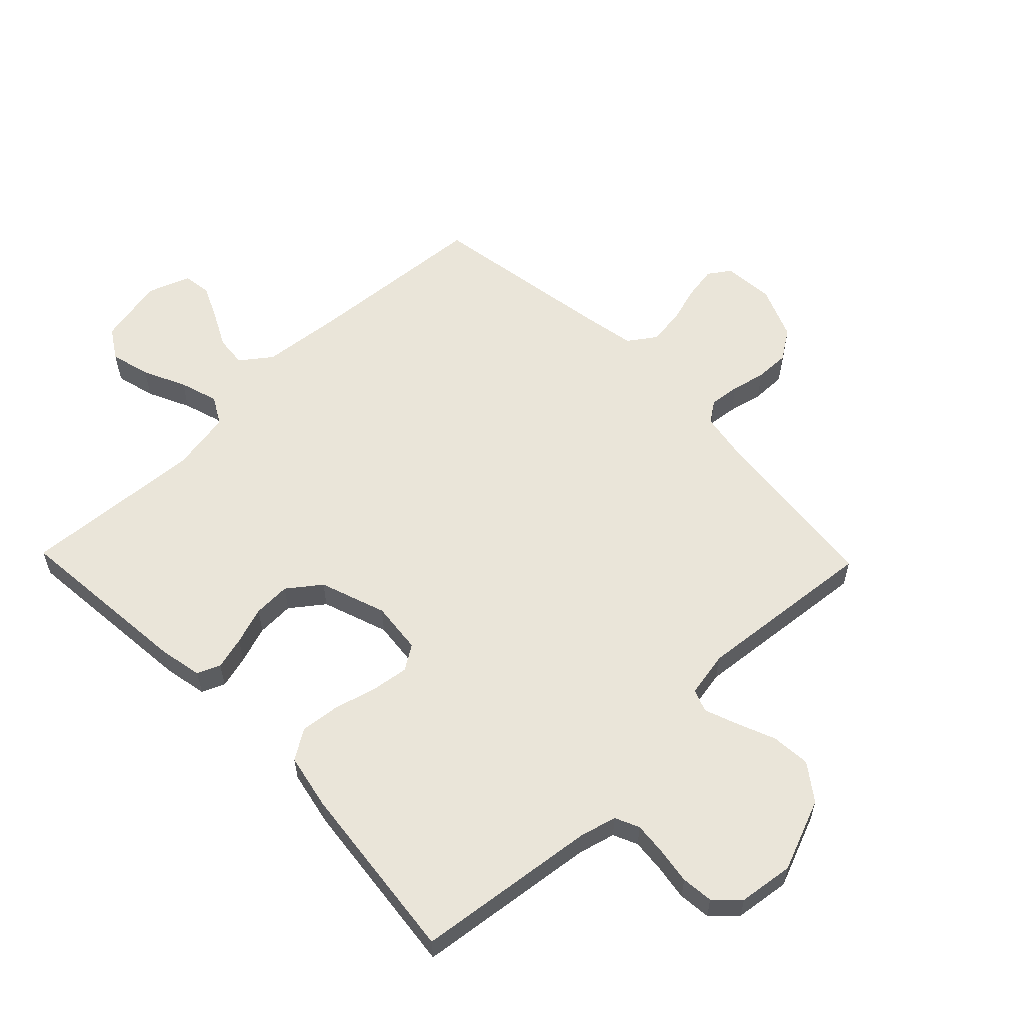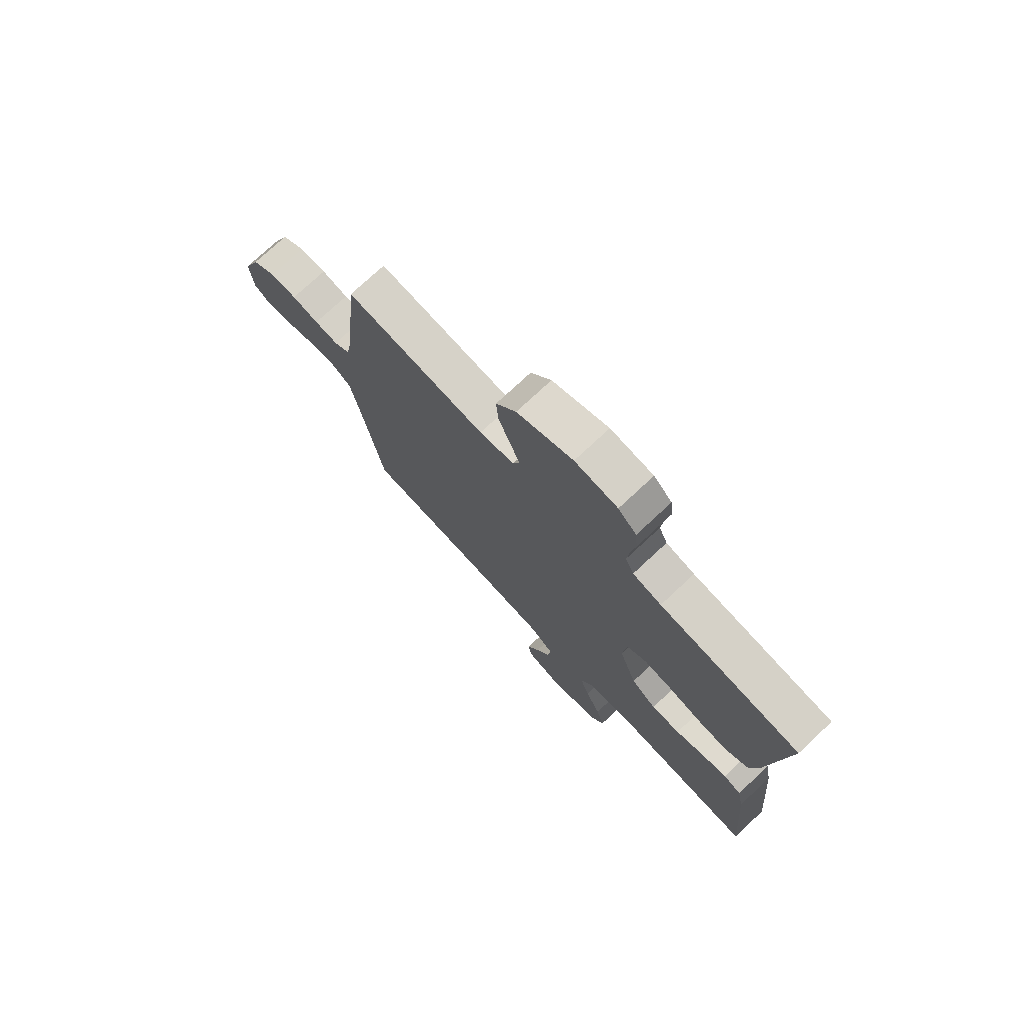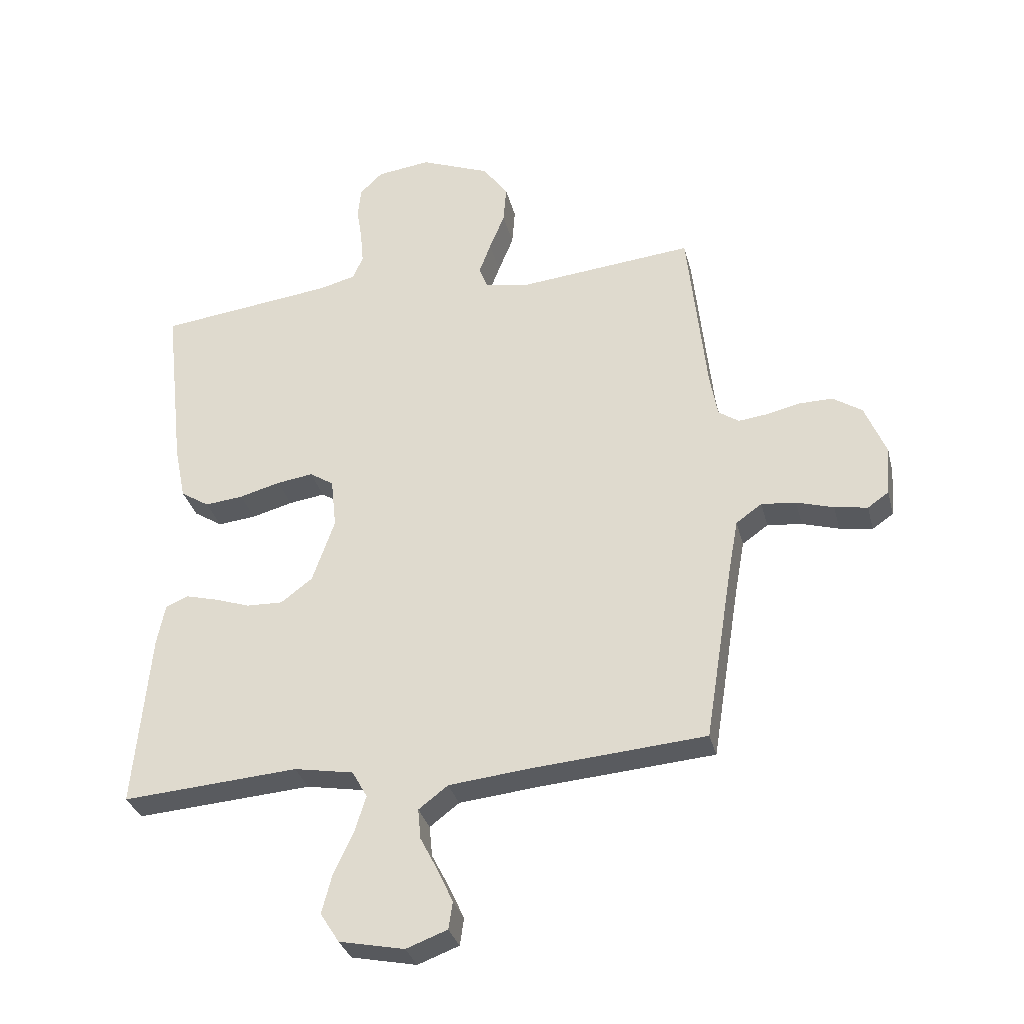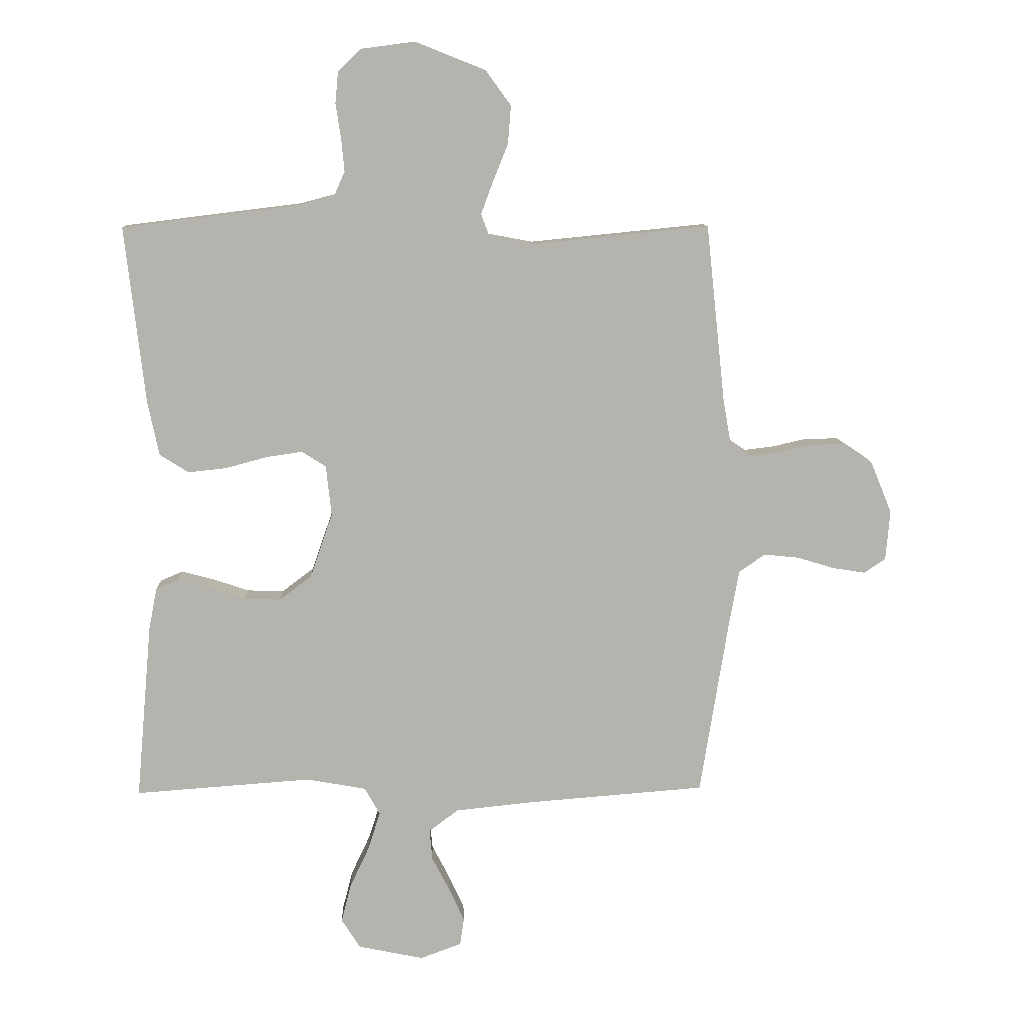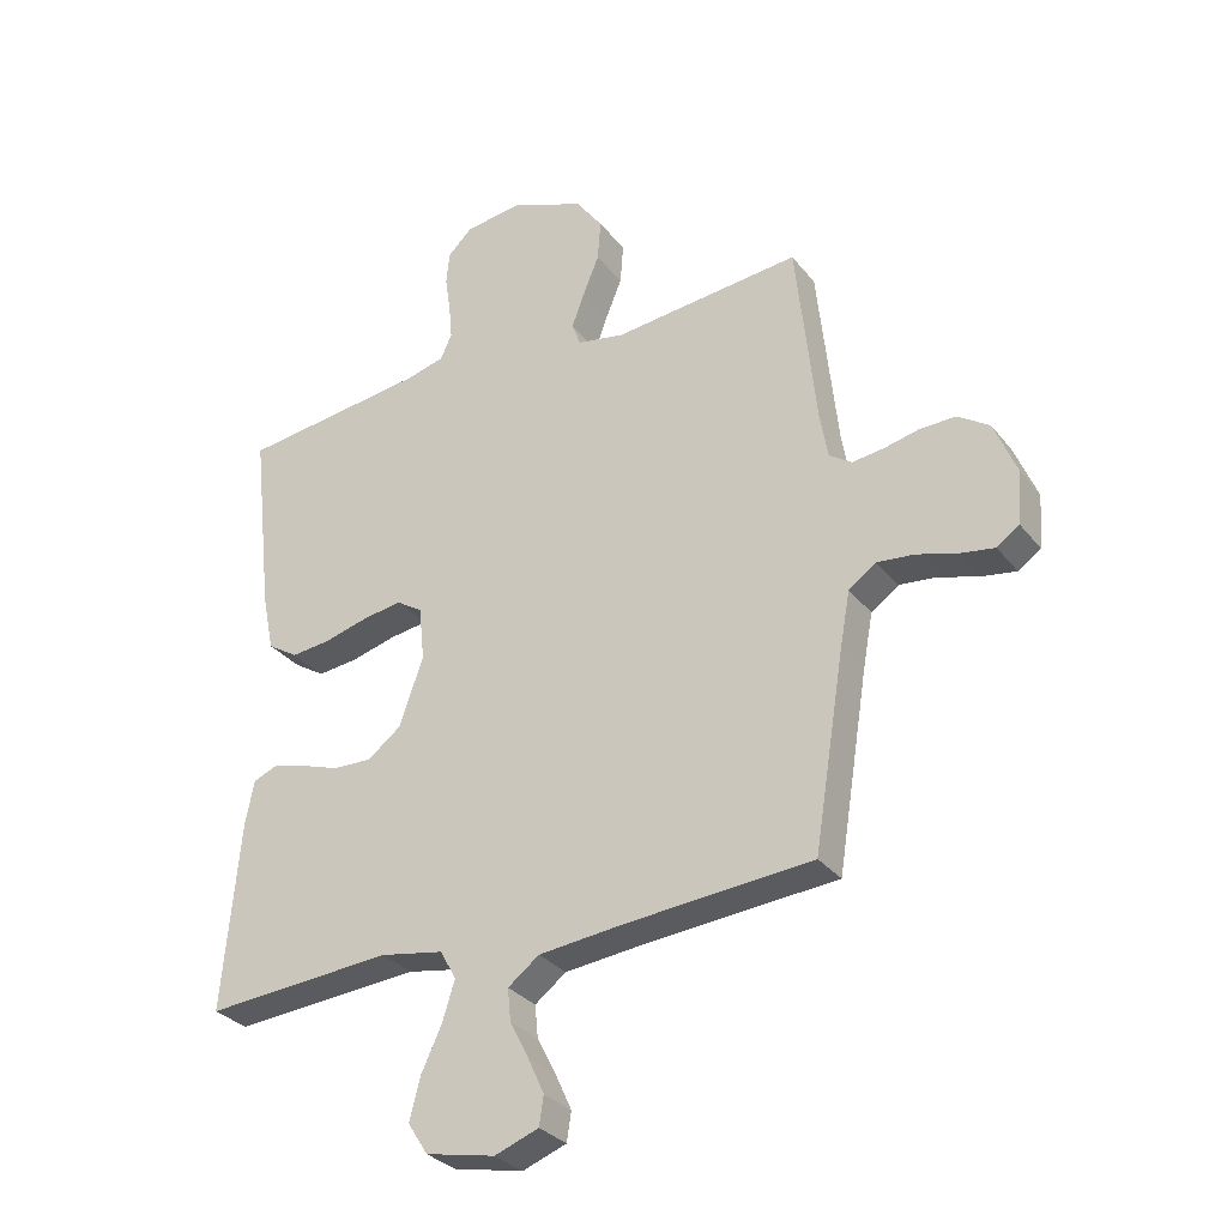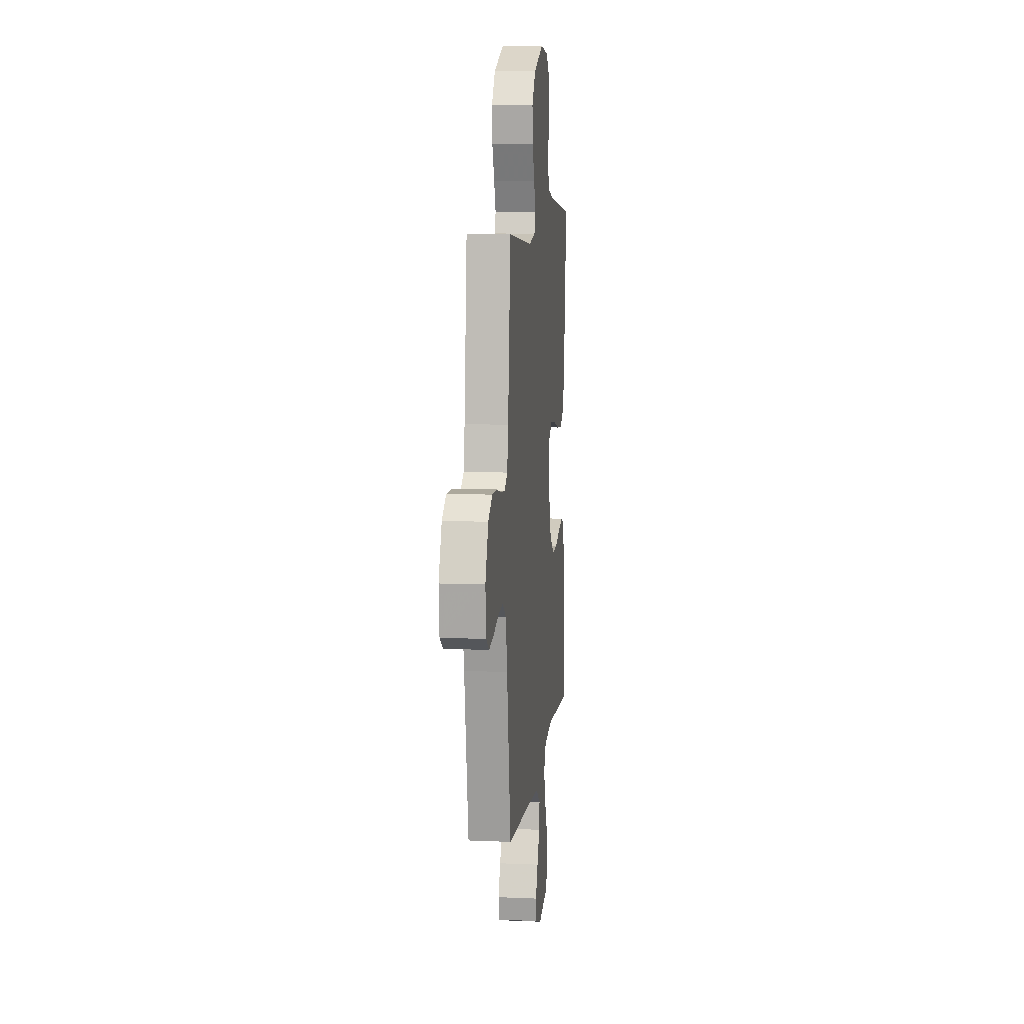
<metadata>
{"format":"obj","ext":"obj","renderer":"f3d","projection":"perspective","resolution":1024,"background":"white","views":[{"elev":58.5,"azim":-44.1,"up":"+Y"},{"elev":74.9,"azim":-133.1,"up":"+Z"},{"elev":-32.3,"azim":13.8,"up":"+Z"},{"elev":10.1,"azim":-1.9,"up":"+Z"},{"elev":-30.8,"azim":31.1,"up":"+Z"},{"elev":9.5,"azim":96.4,"up":"+Z"}]}
</metadata>
<code>
v 0.5 0.07 -0.5
v 0.2 0.07 -0.524
v 0.066 0.07 -0.538
v 0.016 0.07 -0.576
v 0.021 0.07 -0.628
v 0.051 0.07 -0.686
v 0.077 0.07 -0.743
v 0.07 0.07 -0.789
v 0 0.07 -0.815
v -0.111 0.07 -0.792
v -0.143 0.07 -0.742
v -0.126 0.07 -0.676
v -0.093 0.07 -0.606
v -0.073 0.07 -0.542
v -0.099 0.07 -0.496
v -0.2 0.07 -0.478
v -0.5 0.07 -0.5
v -0.473 0.07 -0.2
v -0.459 0.07 -0.129
v -0.421 0.07 -0.113
v -0.367 0.07 -0.127
v -0.305 0.07 -0.148
v -0.243 0.07 -0.15
v -0.189 0.07 -0.109
v -0.151 0.07 0
v -0.16 0.07 0.086
v -0.201 0.07 0.112
v -0.263 0.07 0.103
v -0.333 0.07 0.084
v -0.398 0.07 0.077
v -0.447 0.07 0.108
v -0.466 0.07 0.2
v -0.5 0.07 0.5
v -0.2 0.07 0.537
v -0.139 0.07 0.553
v -0.121 0.07 0.593
v -0.126 0.07 0.648
v -0.135 0.07 0.707
v -0.13 0.07 0.76
v -0.091 0.07 0.798
v 0 0.07 0.81
v 0.119 0.07 0.763
v 0.162 0.07 0.704
v 0.157 0.07 0.639
v 0.131 0.07 0.575
v 0.111 0.07 0.521
v 0.125 0.07 0.484
v 0.2 0.07 0.47
v 0.5 0.07 0.5
v 0.532 0.07 0.2
v 0.545 0.07 0.125
v 0.58 0.07 0.101
v 0.63 0.07 0.107
v 0.687 0.07 0.12
v 0.744 0.07 0.121
v 0.794 0.07 0.088
v 0.83 0.07 0
v 0.823 0.07 -0.084
v 0.787 0.07 -0.109
v 0.731 0.07 -0.1
v 0.668 0.07 -0.081
v 0.609 0.07 -0.075
v 0.565 0.07 -0.106
v 0.548 0.07 -0.2
v 0.5 0 -0.5
v 0.2 0 -0.524
v 0.066 0 -0.538
v 0.016 0 -0.576
v 0.021 0 -0.628
v 0.051 0 -0.686
v 0.077 0 -0.743
v 0.07 0 -0.789
v 0 0 -0.815
v -0.111 0 -0.792
v -0.143 0 -0.742
v -0.126 0 -0.676
v -0.093 0 -0.606
v -0.073 0 -0.542
v -0.099 0 -0.496
v -0.2 0 -0.478
v -0.5 0 -0.5
v -0.473 0 -0.2
v -0.459 0 -0.129
v -0.421 0 -0.113
v -0.367 0 -0.127
v -0.305 0 -0.148
v -0.243 0 -0.15
v -0.189 0 -0.109
v -0.151 0 0
v -0.16 0 0.086
v -0.201 0 0.112
v -0.263 0 0.103
v -0.333 0 0.084
v -0.398 0 0.077
v -0.447 0 0.108
v -0.466 0 0.2
v -0.5 0 0.5
v -0.2 0 0.537
v -0.139 0 0.553
v -0.121 0 0.593
v -0.126 0 0.648
v -0.135 0 0.707
v -0.13 0 0.76
v -0.091 0 0.798
v 0 0 0.81
v 0.119 0 0.763
v 0.162 0 0.704
v 0.157 0 0.639
v 0.131 0 0.575
v 0.111 0 0.521
v 0.125 0 0.484
v 0.2 0 0.47
v 0.5 0 0.5
v 0.532 0 0.2
v 0.545 0 0.125
v 0.58 0 0.101
v 0.63 0 0.107
v 0.687 0 0.12
v 0.744 0 0.121
v 0.794 0 0.088
v 0.83 0 0
v 0.823 0 -0.084
v 0.787 0 -0.109
v 0.731 0 -0.1
v 0.668 0 -0.081
v 0.609 0 -0.075
v 0.565 0 -0.106
v 0.548 0 -0.2
f 59 60 61
f 58 59 61
f 57 58 61
f 56 57 61
f 55 56 61
f 54 55 61
f 53 54 61
f 52 53 61 62
f 51 52 62 63
f 48 49 50
f 51 63 64
f 50 51 64
f 48 50 64
f 47 48 64
f 43 44 45
f 42 43 45
f 41 42 45
f 40 41 45
f 39 40 45
f 38 39 45
f 37 38 45
f 36 37 45 46
f 35 36 46 47
f 32 33 34
f 31 32 34
f 30 31 34
f 29 30 34
f 28 29 34
f 34 35 47
f 28 34 47
f 27 28 47
f 20 21 22
f 19 20 22
f 18 19 22
f 17 18 22
f 16 17 22
f 15 16 22 23
f 14 15 23 24
f 11 12 13
f 10 11 13
f 9 10 13
f 8 9 13
f 7 8 13
f 6 7 13
f 5 6 13
f 4 5 13 14
f 14 24 25
f 4 14 25
f 3 4 25
f 64 1 2
f 26 27 47 64
f 25 26 64
f 3 25 64
f 2 3 64
f 125 124 123
f 125 123 122
f 125 122 121
f 125 121 120
f 125 120 119
f 125 119 118
f 125 118 117
f 126 125 117 116
f 127 126 116 115
f 114 113 112
f 128 127 115
f 128 115 114
f 128 114 112
f 128 112 111
f 109 108 107
f 109 107 106
f 109 106 105
f 109 105 104
f 109 104 103
f 109 103 102
f 109 102 101
f 110 109 101 100
f 111 110 100 99
f 98 97 96
f 98 96 95
f 98 95 94
f 98 94 93
f 98 93 92
f 111 99 98
f 111 98 92
f 111 92 91
f 86 85 84
f 86 84 83
f 86 83 82
f 86 82 81
f 86 81 80
f 87 86 80 79
f 88 87 79 78
f 77 76 75
f 77 75 74
f 77 74 73
f 77 73 72
f 77 72 71
f 77 71 70
f 77 70 69
f 78 77 69 68
f 89 88 78
f 89 78 68
f 89 68 67
f 66 65 128
f 128 111 91 90
f 128 90 89
f 128 89 67
f 128 67 66
f 1 65 66 2
f 2 66 67 3
f 3 67 68 4
f 4 68 69 5
f 5 69 70 6
f 6 70 71 7
f 7 71 72 8
f 8 72 73 9
f 9 73 74 10
f 10 74 75 11
f 11 75 76 12
f 12 76 77 13
f 13 77 78 14
f 14 78 79 15
f 15 79 80 16
f 16 80 81 17
f 17 81 82 18
f 18 82 83 19
f 19 83 84 20
f 20 84 85 21
f 21 85 86 22
f 22 86 87 23
f 23 87 88 24
f 24 88 89 25
f 25 89 90 26
f 26 90 91 27
f 27 91 92 28
f 28 92 93 29
f 29 93 94 30
f 30 94 95 31
f 31 95 96 32
f 32 96 97 33
f 33 97 98 34
f 34 98 99 35
f 35 99 100 36
f 36 100 101 37
f 37 101 102 38
f 38 102 103 39
f 39 103 104 40
f 40 104 105 41
f 41 105 106 42
f 42 106 107 43
f 43 107 108 44
f 44 108 109 45
f 45 109 110 46
f 46 110 111 47
f 47 111 112 48
f 48 112 113 49
f 49 113 114 50
f 50 114 115 51
f 51 115 116 52
f 52 116 117 53
f 53 117 118 54
f 54 118 119 55
f 55 119 120 56
f 56 120 121 57
f 57 121 122 58
f 58 122 123 59
f 59 123 124 60
f 60 124 125 61
f 61 125 126 62
f 62 126 127 63
f 63 127 128 64
f 64 128 65 1

</code>
